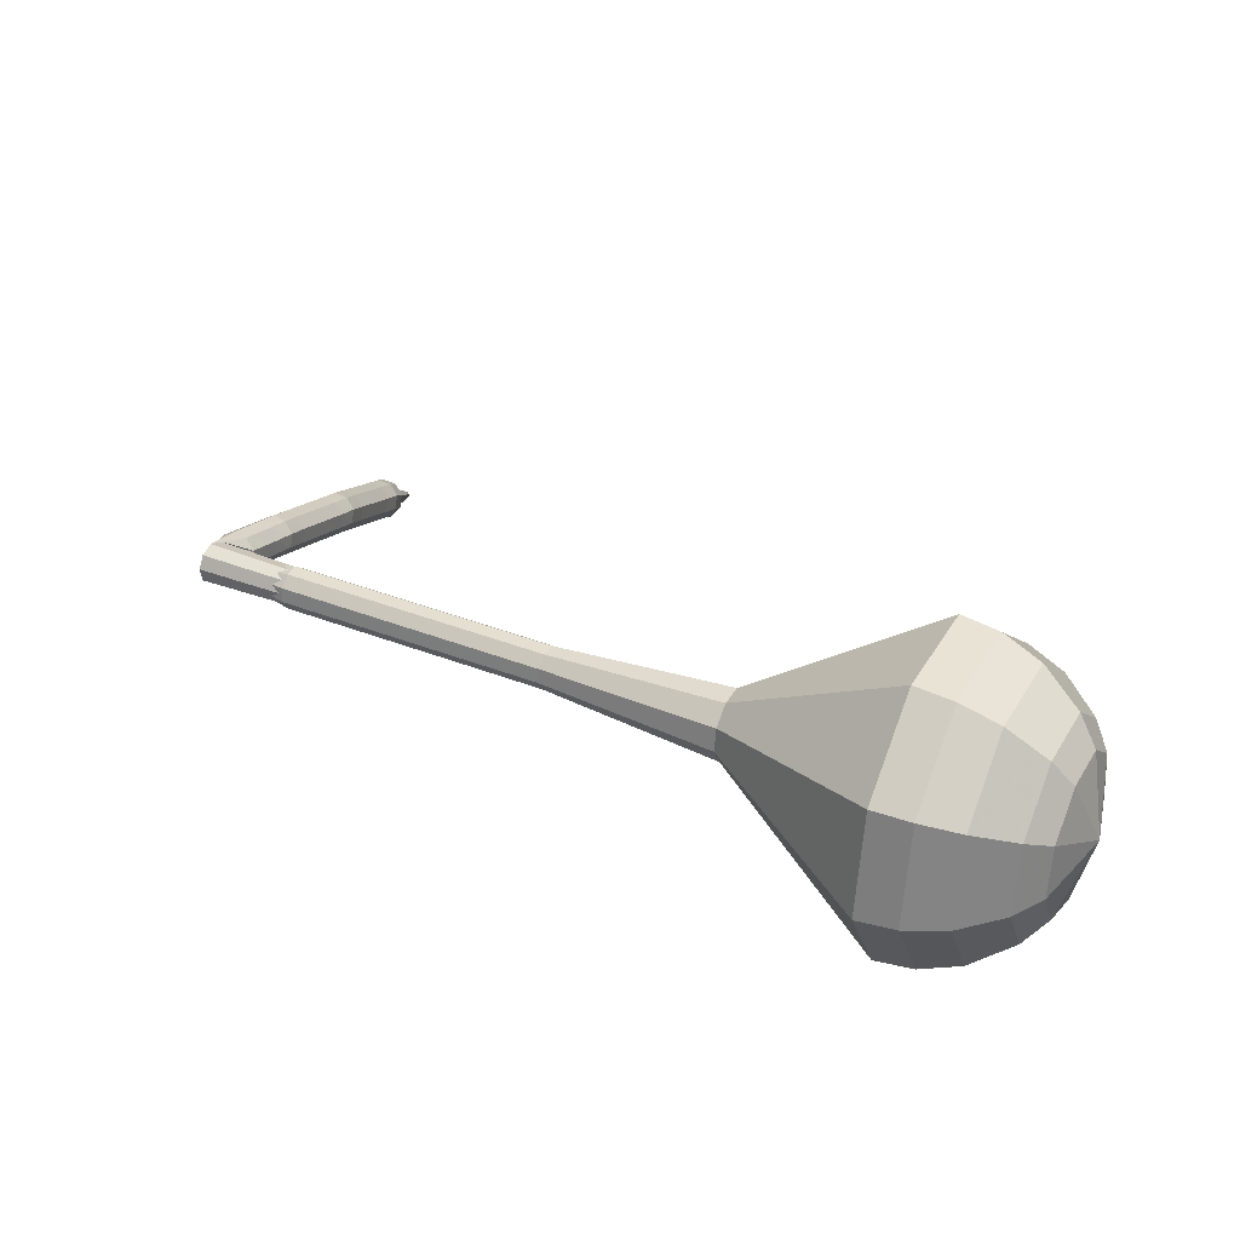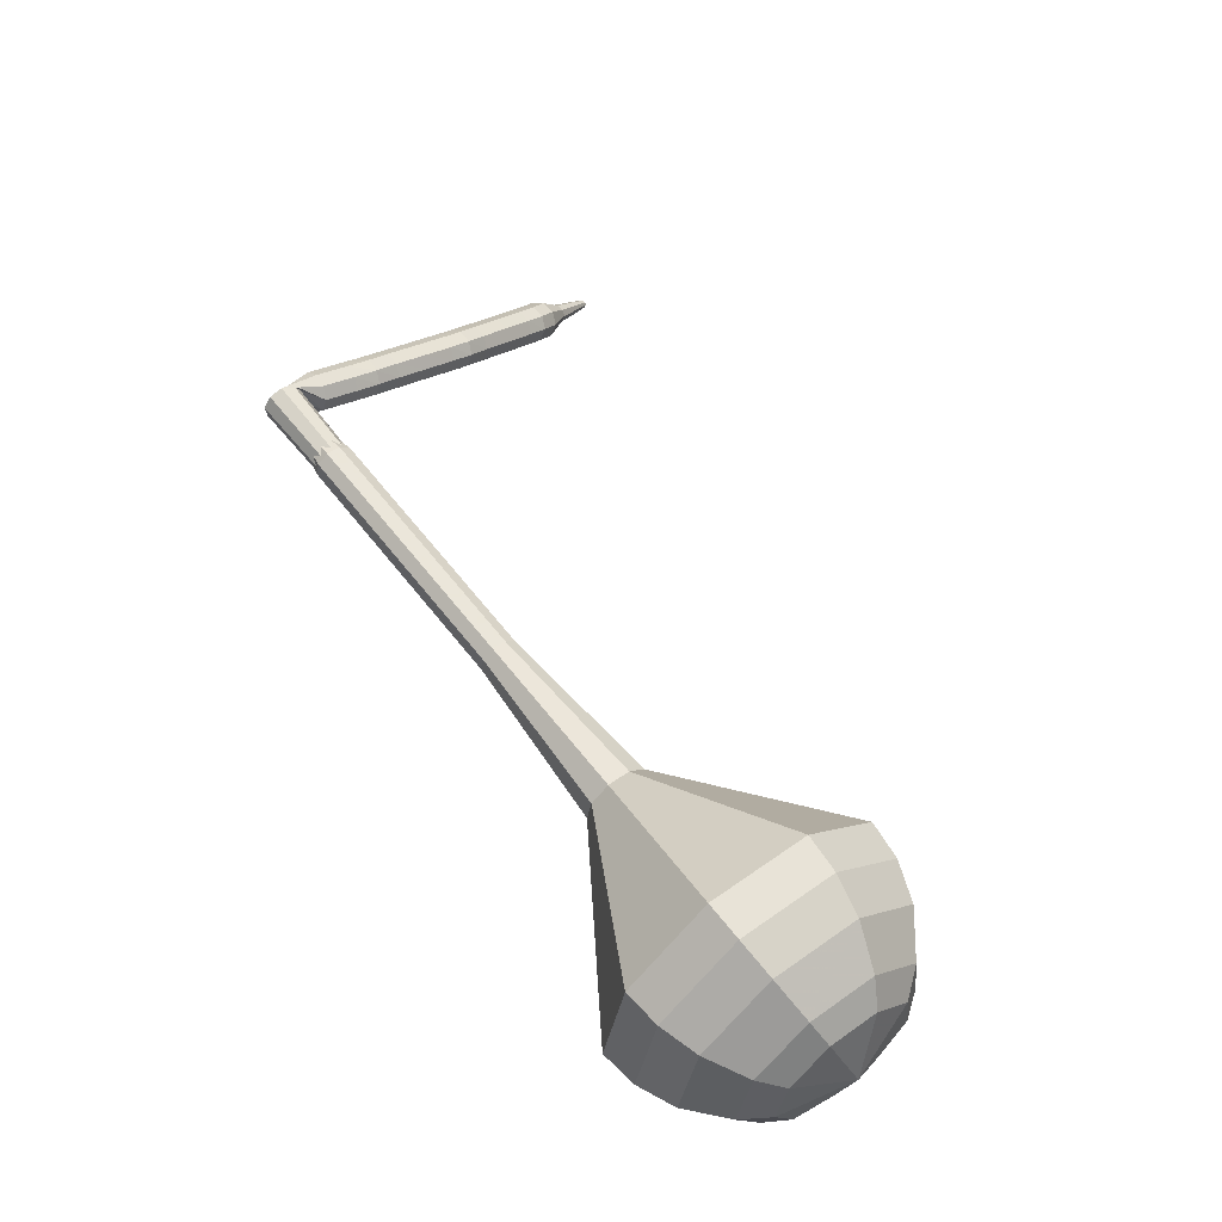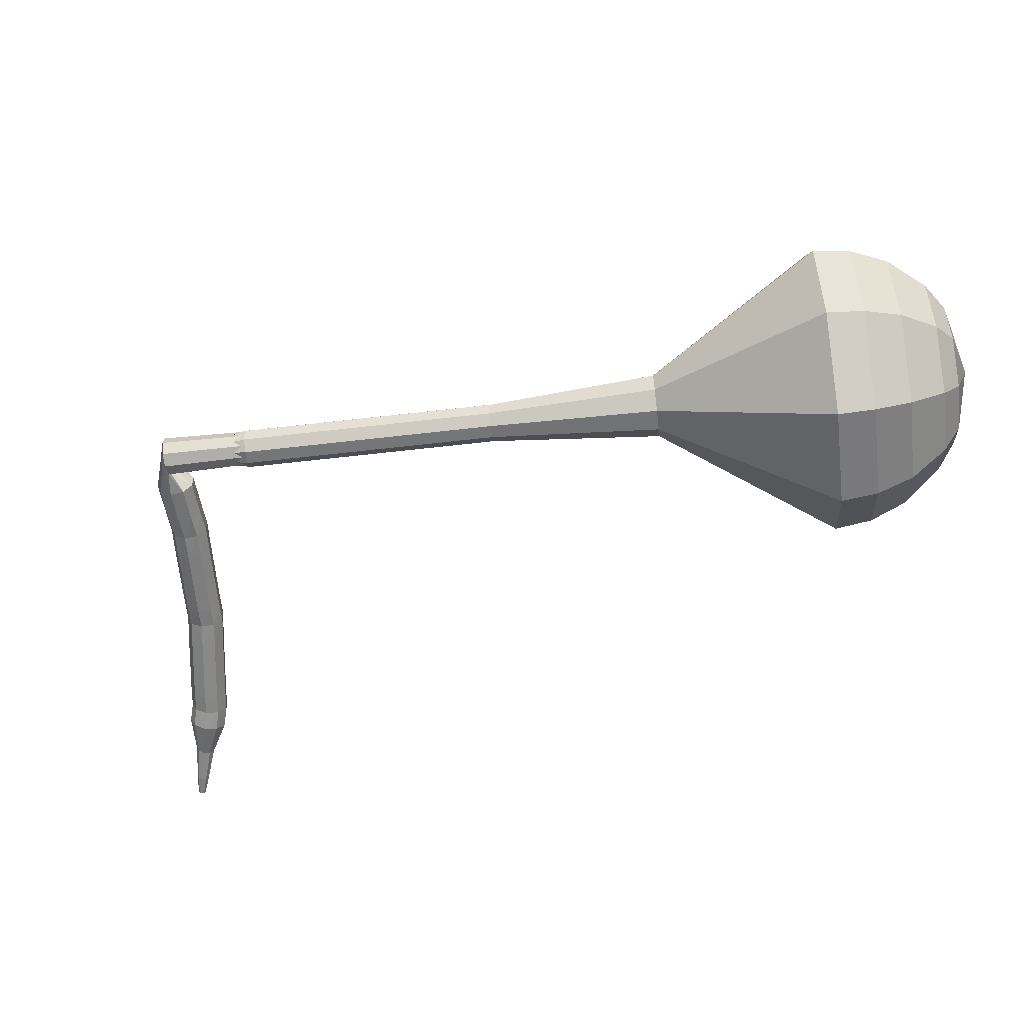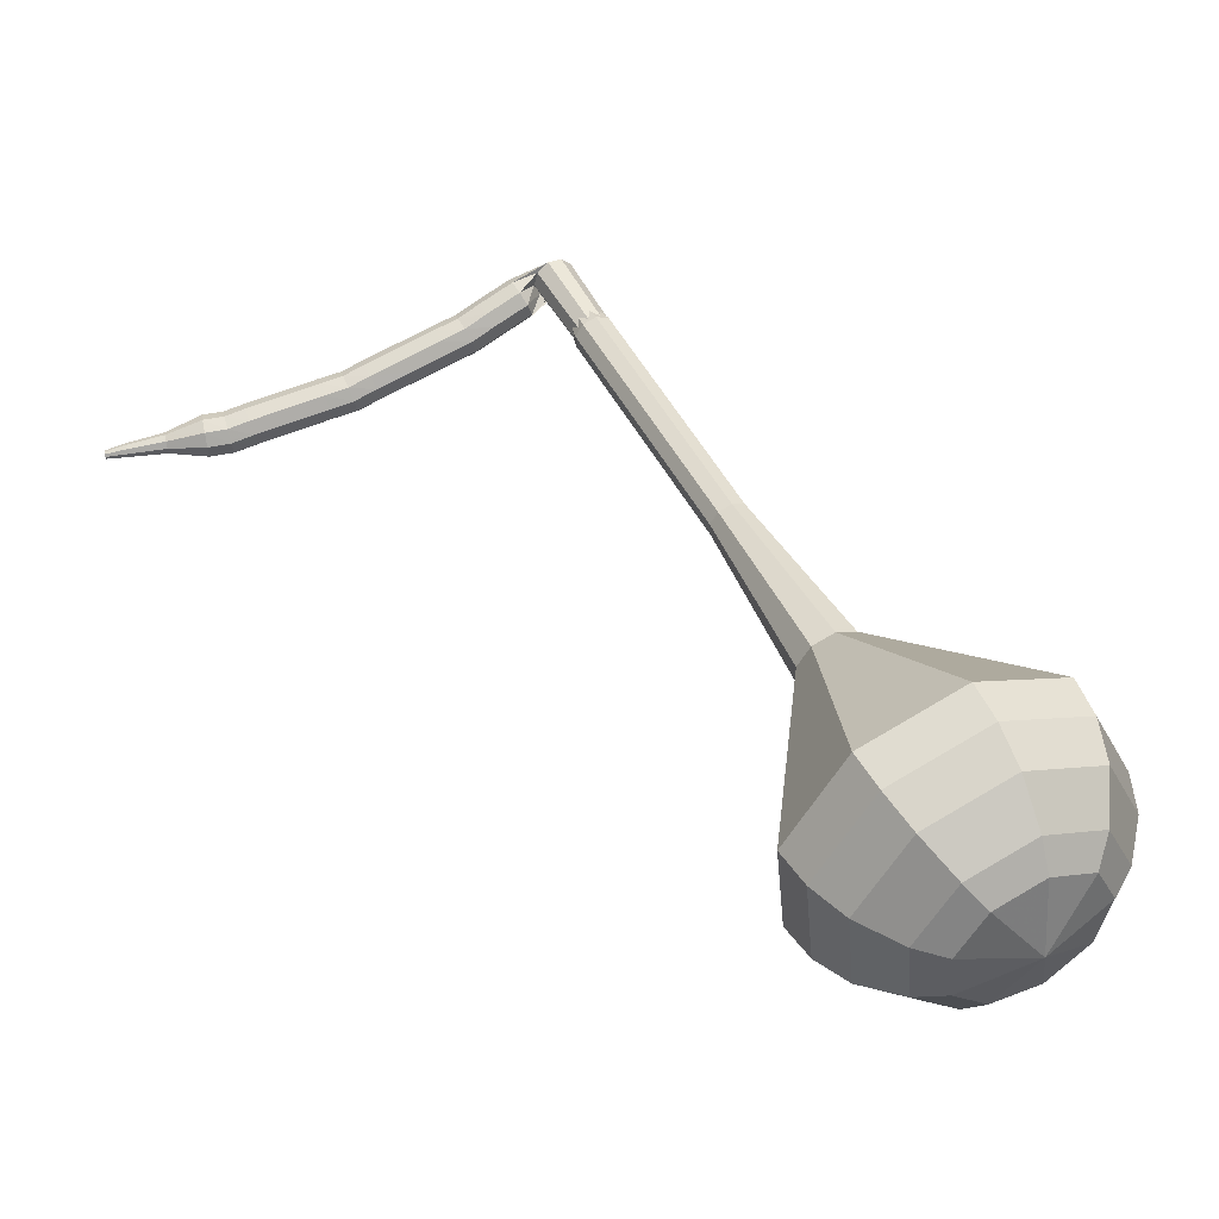
<metadata>
{"format":"obj","ext":"obj","renderer":"f3d","projection":"perspective","resolution":1024,"background":"white","views":[{"elev":43.4,"azim":86.1,"up":"+Y"},{"elev":63.5,"azim":111.8,"up":"+Y"},{"elev":-30.9,"azim":65.1,"up":"+Y"},{"elev":-24.9,"azim":38.1,"up":"+Z"}]}
</metadata>
<code>
g tube1
v 178.4 146.4 144.7
v 175.6 147.2 143
v 173.8 150 142.2
v 173.9 153.4 142.5
v 175.9 155.8 143.8
v 178.8 156.1 145.6
v 181.3 154.2 146.9
v 182.1 150.9 147.2
v 181 147.9 146.3
v 178.4 146.4 144.7
v 178.8 147.8 143.9
v 176.7 148.4 142.7
v 175.4 150.4 142
v 175.5 152.9 142.3
v 176.9 154.7 143.2
v 179 154.9 144.5
v 180.8 153.5 145.5
v 181.5 151.1 145.7
v 180.7 148.8 145.1
v 178.8 147.8 143.9
v 178.8 151.4 143.1
v 178.8 151.4 143.1
v 178.8 151.4 143.1
v 178.8 151.4 143.1
v 178.8 151.4 143.1
v 178.8 151.4 143.1
v 178.8 151.4 143.1
v 178.8 151.4 143.1
v 178.8 151.4 143.1
v 178.8 151.4 143.1
v 156.9 150 179.5
v 156.4 149.7 179.2
v 156.2 149 179
v 156.4 148.4 179.1
v 156.9 148 179.3
v 157.5 148.1 179.7
v 157.8 148.6 180
v 157.8 149.3 180.1
v 157.5 149.8 179.9
v 156.9 150 179.5
v 155.2 149.2 178.6
v 155.6 149.1 178
v 156.1 148.7 177.7
v 156.3 148 177.8
v 156.2 147.5 178.3
v 155.9 147.4 178.9
v 155.5 147.6 179.3
v 155.1 148.2 179.4
v 155 148.8 179.1
v 155.2 149.2 178.6
v 153.8 148.5 177.6
v 154.3 148.4 177.1
v 154.7 148 176.8
v 154.9 147.4 176.9
v 154.9 146.8 177.3
v 154.5 146.7 177.9
v 154.1 147 178.4
v 153.7 147.5 178.5
v 153.6 148.1 178.2
v 153.8 148.5 177.6
v 152.9 148 177
v 153.3 148 176.4
v 153.7 147.5 176.1
v 154 146.9 176.2
v 153.9 146.4 176.7
v 153.7 146.3 177.3
v 153.2 146.5 177.7
v 152.9 147.1 177.8
v 152.7 147.7 177.5
v 152.9 148 177
v 151.9 147.4 176.4
v 152.2 147.4 175.9
v 152.7 147 175.6
v 153 146.3 175.7
v 153 145.9 176.1
v 152.7 145.7 176.7
v 152.3 146 177.2
v 151.9 146.5 177.3
v 151.8 147.1 177
v 151.9 147.4 176.4
v 150.5 146.6 175.6
v 150.9 146.6 175.1
v 151.3 146.1 174.8
v 151.6 145.5 174.9
v 151.6 145 175.3
v 151.3 144.9 176
v 150.9 145.1 176.4
v 150.5 145.7 176.5
v 150.4 146.3 176.2
v 150.5 146.6 175.6
v 149.1 145.8 174.9
v 149.5 145.8 174.3
v 149.9 145.3 174
v 150.2 144.7 174.1
v 150.2 144.2 174.5
v 149.9 144.1 175.2
v 149.5 144.3 175.6
v 149.1 144.9 175.7
v 149 145.5 175.4
v 149.1 145.8 174.9
v 148.2 145.3 174.3
v 148.5 145.2 173.7
v 148.9 144.8 173.4
v 149.3 144.2 173.5
v 149.3 143.7 174
v 149.1 143.6 174.6
v 148.7 143.8 175.1
v 148.3 144.4 175.2
v 148.1 145 174.9
v 148.2 145.3 174.3
v 147.3 144.6 174
v 147.6 144.6 173.4
v 148 144.1 173
v 148.4 143.6 173.2
v 148.5 143.1 173.6
v 148.3 143 174.3
v 147.9 143.2 174.8
v 147.5 143.8 174.9
v 147.2 144.3 174.6
v 147.3 144.6 174
v 145.9 143.7 173.4
v 146.2 143.6 172.8
v 146.6 143.2 172.4
v 147 142.6 172.6
v 147.1 142.1 173
v 146.9 142 173.7
v 146.5 142.3 174.2
v 146.1 142.8 174.3
v 145.8 143.4 174
v 145.9 143.7 173.4
v 144.5 142.7 172.8
v 144.8 142.6 172.2
v 145.2 142.2 171.8
v 145.6 141.6 172
v 145.7 141.2 172.4
v 145.5 141 173.1
v 145.1 141.3 173.6
v 144.7 141.8 173.7
v 144.4 142.4 173.4
v 144.5 142.7 172.8
v 143.6 142.1 172.4
v 143.9 142.1 171.8
v 144.3 141.6 171.4
v 144.7 141.1 171.6
v 144.9 140.6 172.1
v 144.7 140.5 172.7
v 144.3 140.8 173.2
v 143.9 141.3 173.3
v 143.6 141.8 173
v 143.6 142.1 172.4
v 142.8 141.5 172.2
v 143 141.4 171.6
v 143.5 140.9 171.2
v 143.9 140.4 171.3
v 144.1 140 171.9
v 144 139.9 172.5
v 143.6 140.2 173
v 143.2 140.7 173.2
v 142.8 141.2 172.8
v 142.8 141.5 172.2
v 141.7 140 171.8
v 141.9 139.9 171.5
v 142.1 139.7 171.3
v 142.3 139.4 171.4
v 142.4 139.2 171.6
v 142.3 139.2 172
v 142.1 139.3 172.2
v 141.9 139.6 172.3
v 141.7 139.8 172.1
v 141.7 140 171.8
v 140.5 138.7 171.4
v 140.5 138.7 171.2
v 140.7 138.5 171.1
v 140.8 138.4 171.2
v 140.9 138.2 171.3
v 140.8 138.2 171.5
v 140.7 138.3 171.7
v 140.6 138.5 171.8
v 140.5 138.6 171.6
v 140.5 138.7 171.4
v 139.8 138 171.2
v 139.8 138 171.1
v 139.9 137.9 171
v 140 137.8 171
v 140 137.7 171.1
v 140 137.7 171.3
v 139.9 137.7 171.4
v 139.8 137.8 171.4
v 139.8 137.9 171.3
v 139.8 138 171.2
f 1 2 12
f 12 11 1
f 2 3 13
f 13 12 2
f 3 4 14
f 14 13 3
f 4 5 15
f 15 14 4
f 5 6 16
f 16 15 5
f 6 7 17
f 17 16 6
f 7 8 18
f 18 17 7
f 8 9 19
f 19 18 8
f 9 10 20
f 20 19 9
f 11 12 22
f 22 21 11
f 12 13 23
f 23 22 12
f 13 14 24
f 24 23 13
f 14 15 25
f 25 24 14
f 15 16 26
f 26 25 15
f 16 17 27
f 27 26 16
f 17 18 28
f 28 27 17
f 18 19 29
f 29 28 18
f 19 20 30
f 30 29 19
f 21 22 32
f 32 31 21
f 22 23 33
f 33 32 22
f 23 24 34
f 34 33 23
f 24 25 35
f 35 34 24
f 25 26 36
f 36 35 25
f 26 27 37
f 37 36 26
f 27 28 38
f 38 37 27
f 28 29 39
f 39 38 28
f 29 30 40
f 40 39 29
f 31 32 42
f 42 41 31
f 32 33 43
f 43 42 32
f 33 34 44
f 44 43 33
f 34 35 45
f 45 44 34
f 35 36 46
f 46 45 35
f 36 37 47
f 47 46 36
f 37 38 48
f 48 47 37
f 38 39 49
f 49 48 38
f 39 40 50
f 50 49 39
f 41 42 52
f 52 51 41
f 42 43 53
f 53 52 42
f 43 44 54
f 54 53 43
f 44 45 55
f 55 54 44
f 45 46 56
f 56 55 45
f 46 47 57
f 57 56 46
f 47 48 58
f 58 57 47
f 48 49 59
f 59 58 48
f 49 50 60
f 60 59 49
f 51 52 62
f 62 61 51
f 52 53 63
f 63 62 52
f 53 54 64
f 64 63 53
f 54 55 65
f 65 64 54
f 55 56 66
f 66 65 55
f 56 57 67
f 67 66 56
f 57 58 68
f 68 67 57
f 58 59 69
f 69 68 58
f 59 60 70
f 70 69 59
f 61 62 72
f 72 71 61
f 62 63 73
f 73 72 62
f 63 64 74
f 74 73 63
f 64 65 75
f 75 74 64
f 65 66 76
f 76 75 65
f 66 67 77
f 77 76 66
f 67 68 78
f 78 77 67
f 68 69 79
f 79 78 68
f 69 70 80
f 80 79 69
f 71 72 82
f 82 81 71
f 72 73 83
f 83 82 72
f 73 74 84
f 84 83 73
f 74 75 85
f 85 84 74
f 75 76 86
f 86 85 75
f 76 77 87
f 87 86 76
f 77 78 88
f 88 87 77
f 78 79 89
f 89 88 78
f 79 80 90
f 90 89 79
f 81 82 92
f 92 91 81
f 82 83 93
f 93 92 82
f 83 84 94
f 94 93 83
f 84 85 95
f 95 94 84
f 85 86 96
f 96 95 85
f 86 87 97
f 97 96 86
f 87 88 98
f 98 97 87
f 88 89 99
f 99 98 88
f 89 90 100
f 100 99 89
f 91 92 102
f 102 101 91
f 92 93 103
f 103 102 92
f 93 94 104
f 104 103 93
f 94 95 105
f 105 104 94
f 95 96 106
f 106 105 95
f 96 97 107
f 107 106 96
f 97 98 108
f 108 107 97
f 98 99 109
f 109 108 98
f 99 100 110
f 110 109 99
f 101 102 112
f 112 111 101
f 102 103 113
f 113 112 102
f 103 104 114
f 114 113 103
f 104 105 115
f 115 114 104
f 105 106 116
f 116 115 105
f 106 107 117
f 117 116 106
f 107 108 118
f 118 117 107
f 108 109 119
f 119 118 108
f 109 110 120
f 120 119 109
f 111 112 122
f 122 121 111
f 112 113 123
f 123 122 112
f 113 114 124
f 124 123 113
f 114 115 125
f 125 124 114
f 115 116 126
f 126 125 115
f 116 117 127
f 127 126 116
f 117 118 128
f 128 127 117
f 118 119 129
f 129 128 118
f 119 120 130
f 130 129 119
f 121 122 132
f 132 131 121
f 122 123 133
f 133 132 122
f 123 124 134
f 134 133 123
f 124 125 135
f 135 134 124
f 125 126 136
f 136 135 125
f 126 127 137
f 137 136 126
f 127 128 138
f 138 137 127
f 128 129 139
f 139 138 128
f 129 130 140
f 140 139 129
f 131 132 142
f 142 141 131
f 132 133 143
f 143 142 132
f 133 134 144
f 144 143 133
f 134 135 145
f 145 144 134
f 135 136 146
f 146 145 135
f 136 137 147
f 147 146 136
f 137 138 148
f 148 147 137
f 138 139 149
f 149 148 138
f 139 140 150
f 150 149 139
f 141 142 152
f 152 151 141
f 142 143 153
f 153 152 142
f 143 144 154
f 154 153 143
f 144 145 155
f 155 154 144
f 145 146 156
f 156 155 145
f 146 147 157
f 157 156 146
f 147 148 158
f 158 157 147
f 148 149 159
f 159 158 148
f 149 150 160
f 160 159 149
f 151 152 162
f 162 161 151
f 152 153 163
f 163 162 152
f 153 154 164
f 164 163 153
f 154 155 165
f 165 164 154
f 155 156 166
f 166 165 155
f 156 157 167
f 167 166 156
f 157 158 168
f 168 167 157
f 158 159 169
f 169 168 158
f 159 160 170
f 170 169 159
f 161 162 172
f 172 171 161
f 162 163 173
f 173 172 162
f 163 164 174
f 174 173 163
f 164 165 175
f 175 174 164
f 165 166 176
f 176 175 165
f 166 167 177
f 177 176 166
f 167 168 178
f 178 177 167
f 168 169 179
f 179 178 168
f 169 170 180
f 180 179 169
f 171 172 182
f 182 181 171
f 172 173 183
f 183 182 172
f 173 174 184
f 184 183 173
f 174 175 185
f 185 184 174
f 175 176 186
f 186 185 175
f 176 177 187
f 187 186 176
f 177 178 188
f 188 187 177
f 178 179 189
f 189 188 178
f 179 180 190
f 190 189 179
v 157 149 179.5
v 157 149 179.5
v 157 149 179.5
v 157 149 179.5
v 157 149 179.5
v 157 149 179.5
v 157 149 179.5
v 157 149 179.5
v 157 149 179.5
v 157 149 179.5
v 159.4 148.2 175.8
v 158.8 148.4 175.4
v 158.5 149 175.3
v 158.5 149.6 175.3
v 158.9 150.1 175.6
v 159.5 150.2 175.9
v 160 149.8 176.2
v 160.1 149.2 176.3
v 159.9 148.5 176.1
v 159.4 148.2 175.8
v 161.6 148.5 172
v 161.1 148.7 171.7
v 160.7 149.2 171.5
v 160.7 149.9 171.6
v 161.1 150.4 171.8
v 161.7 150.4 172.2
v 162.2 150.1 172.5
v 162.4 149.4 172.5
v 162.2 148.8 172.4
v 161.6 148.5 172
v 163.9 148.7 168.3
v 163.3 148.9 167.9
v 163 149.5 167.8
v 163 150.1 167.8
v 163.4 150.6 168.1
v 164 150.7 168.4
v 164.5 150.3 168.7
v 164.6 149.7 168.8
v 164.4 149 168.6
v 163.9 148.7 168.3
v 166.1 149 164.5
v 165.6 149.2 164.2
v 165.2 149.7 164
v 165.2 150.4 164.1
v 165.6 150.9 164.3
v 166.2 151 164.7
v 166.7 150.6 165
v 166.9 149.9 165
v 166.7 149.3 164.8
v 166.1 149 164.5
v 170.7 148.8 157
v 169.7 149.1 156.5
v 169.2 150.1 156.2
v 169.2 151.2 156.3
v 169.9 152 156.7
v 170.8 152.1 157.3
v 171.6 151.5 157.7
v 171.9 150.4 157.8
v 171.6 149.3 157.6
v 170.7 148.8 157
v 175.8 143.5 149.5
v 171.5 144.8 147
v 168.9 149 145.7
v 169.1 154.1 146.2
v 172 157.8 148.2
v 176.4 158.2 150.8
v 180.1 155.3 152.8
v 181.4 150.4 153.3
v 179.7 145.8 152
v 175.8 143.5 149.5
v 176.8 143.9 147.9
v 172.6 145.1 145.5
v 170 149.2 144.2
v 170.2 154.1 144.7
v 173.1 157.7 146.6
v 177.3 158.1 149.2
v 180.9 155.3 151.1
v 182.2 150.5 151.6
v 180.6 146 150.3
v 176.8 143.9 147.9
v 177.6 144.8 146.3
v 173.9 145.9 144.1
v 171.6 149.5 143
v 171.8 153.9 143.4
v 174.3 157.1 145.1
v 178.1 157.5 147.4
v 181.3 155 149.2
v 182.5 150.7 149.6
v 181 146.7 148.4
v 177.6 144.8 146.3
v 178.4 146.4 144.7
v 175.6 147.2 143
v 173.8 150 142.2
v 173.9 153.4 142.5
v 175.9 155.8 143.8
v 178.8 156.1 145.6
v 181.3 154.2 146.9
v 182.1 150.9 147.2
v 181 147.9 146.3
v 178.4 146.4 144.7
v 178.8 147.8 143.9
v 176.7 148.4 142.7
v 175.4 150.4 142
v 175.5 152.9 142.3
v 176.9 154.7 143.2
v 179 154.9 144.5
v 180.8 153.5 145.5
v 181.5 151.1 145.7
v 180.7 148.8 145.1
v 178.8 147.8 143.9
v 178.8 151.4 143.1
v 178.8 151.4 143.1
v 178.8 151.4 143.1
v 178.8 151.4 143.1
v 178.8 151.4 143.1
v 178.8 151.4 143.1
v 178.8 151.4 143.1
v 178.8 151.4 143.1
v 178.8 151.4 143.1
v 178.8 151.4 143.1
f 191 192 202
f 202 201 191
f 192 193 203
f 203 202 192
f 193 194 204
f 204 203 193
f 194 195 205
f 205 204 194
f 195 196 206
f 206 205 195
f 196 197 207
f 207 206 196
f 197 198 208
f 208 207 197
f 198 199 209
f 209 208 198
f 199 200 210
f 210 209 199
f 201 202 212
f 212 211 201
f 202 203 213
f 213 212 202
f 203 204 214
f 214 213 203
f 204 205 215
f 215 214 204
f 205 206 216
f 216 215 205
f 206 207 217
f 217 216 206
f 207 208 218
f 218 217 207
f 208 209 219
f 219 218 208
f 209 210 220
f 220 219 209
f 211 212 222
f 222 221 211
f 212 213 223
f 223 222 212
f 213 214 224
f 224 223 213
f 214 215 225
f 225 224 214
f 215 216 226
f 226 225 215
f 216 217 227
f 227 226 216
f 217 218 228
f 228 227 217
f 218 219 229
f 229 228 218
f 219 220 230
f 230 229 219
f 221 222 232
f 232 231 221
f 222 223 233
f 233 232 222
f 223 224 234
f 234 233 223
f 224 225 235
f 235 234 224
f 225 226 236
f 236 235 225
f 226 227 237
f 237 236 226
f 227 228 238
f 238 237 227
f 228 229 239
f 239 238 228
f 229 230 240
f 240 239 229
f 231 232 242
f 242 241 231
f 232 233 243
f 243 242 232
f 233 234 244
f 244 243 233
f 234 235 245
f 245 244 234
f 235 236 246
f 246 245 235
f 236 237 247
f 247 246 236
f 237 238 248
f 248 247 237
f 238 239 249
f 249 248 238
f 239 240 250
f 250 249 239
f 241 242 252
f 252 251 241
f 242 243 253
f 253 252 242
f 243 244 254
f 254 253 243
f 244 245 255
f 255 254 244
f 245 246 256
f 256 255 245
f 246 247 257
f 257 256 246
f 247 248 258
f 258 257 247
f 248 249 259
f 259 258 248
f 249 250 260
f 260 259 249
f 251 252 262
f 262 261 251
f 252 253 263
f 263 262 252
f 253 254 264
f 264 263 253
f 254 255 265
f 265 264 254
f 255 256 266
f 266 265 255
f 256 257 267
f 267 266 256
f 257 258 268
f 268 267 257
f 258 259 269
f 269 268 258
f 259 260 270
f 270 269 259
f 261 262 272
f 272 271 261
f 262 263 273
f 273 272 262
f 263 264 274
f 274 273 263
f 264 265 275
f 275 274 264
f 265 266 276
f 276 275 265
f 266 267 277
f 277 276 266
f 267 268 278
f 278 277 267
f 268 269 279
f 279 278 268
f 269 270 280
f 280 279 269
f 271 272 282
f 282 281 271
f 272 273 283
f 283 282 272
f 273 274 284
f 284 283 273
f 274 275 285
f 285 284 274
f 275 276 286
f 286 285 275
f 276 277 287
f 287 286 276
f 277 278 288
f 288 287 277
f 278 279 289
f 289 288 278
f 279 280 290
f 290 289 279
f 281 282 292
f 292 291 281
f 282 283 293
f 293 292 282
f 283 284 294
f 294 293 283
f 284 285 295
f 295 294 284
f 285 286 296
f 296 295 285
f 286 287 297
f 297 296 286
f 287 288 298
f 298 297 287
f 288 289 299
f 299 298 288
f 289 290 300
f 300 299 289
f 291 292 302
f 302 301 291
f 292 293 303
f 303 302 292
f 293 294 304
f 304 303 293
f 294 295 305
f 305 304 294
f 295 296 306
f 306 305 295
f 296 297 307
f 307 306 296
f 297 298 308
f 308 307 297
f 298 299 309
f 309 308 298
f 299 300 310
f 310 309 299
g

</code>
